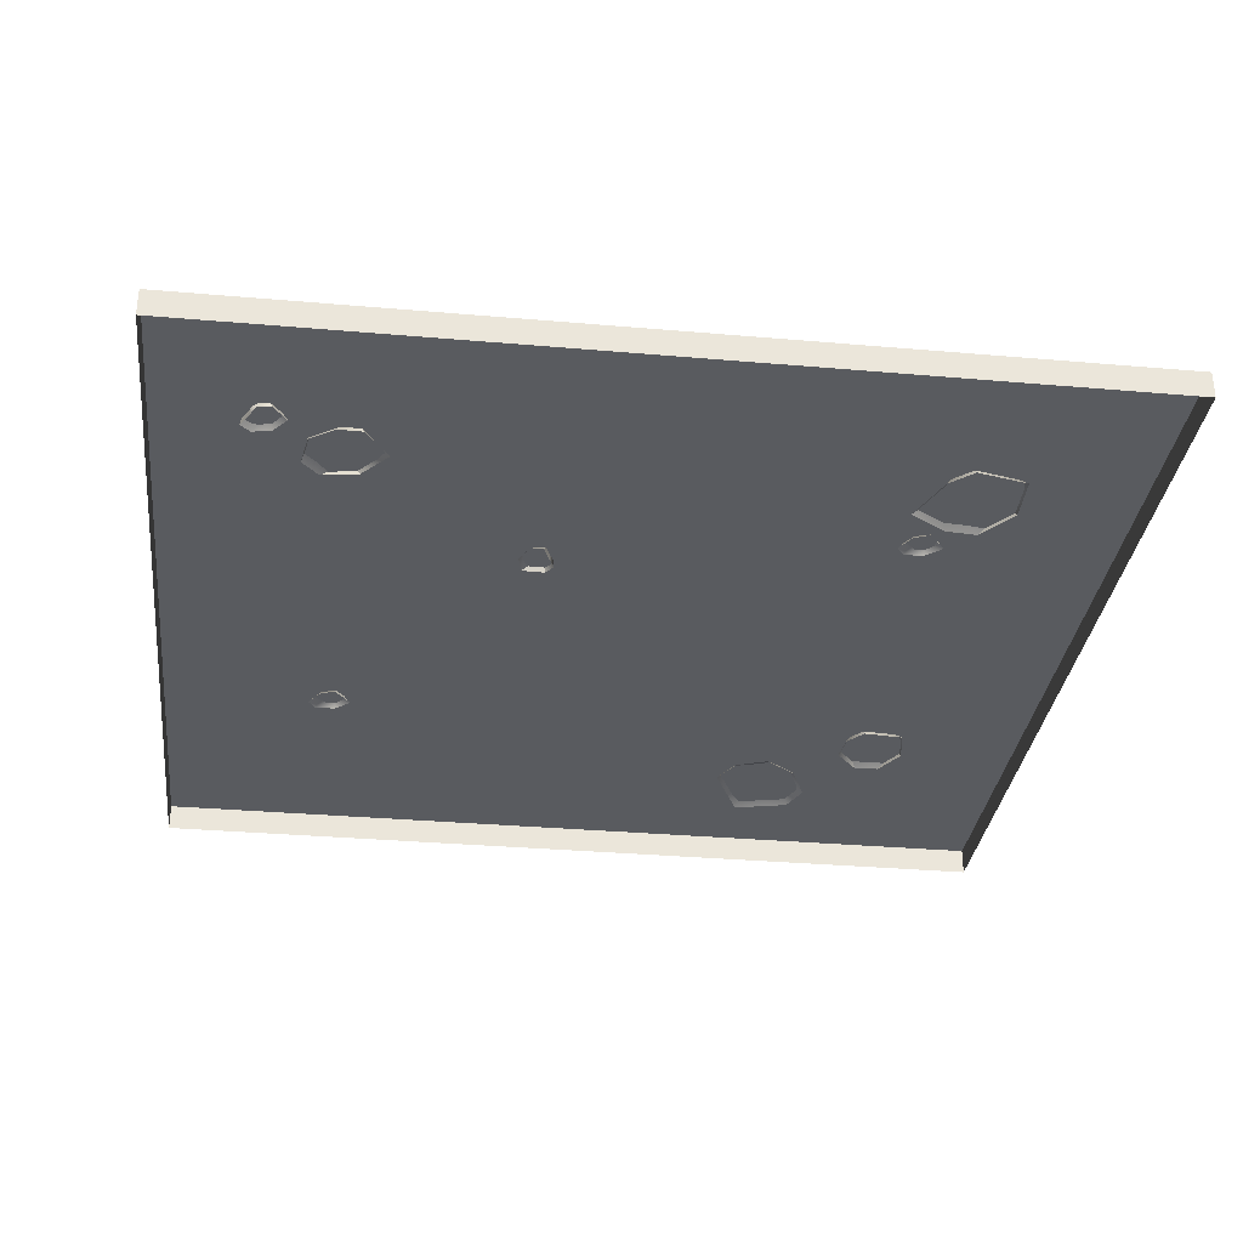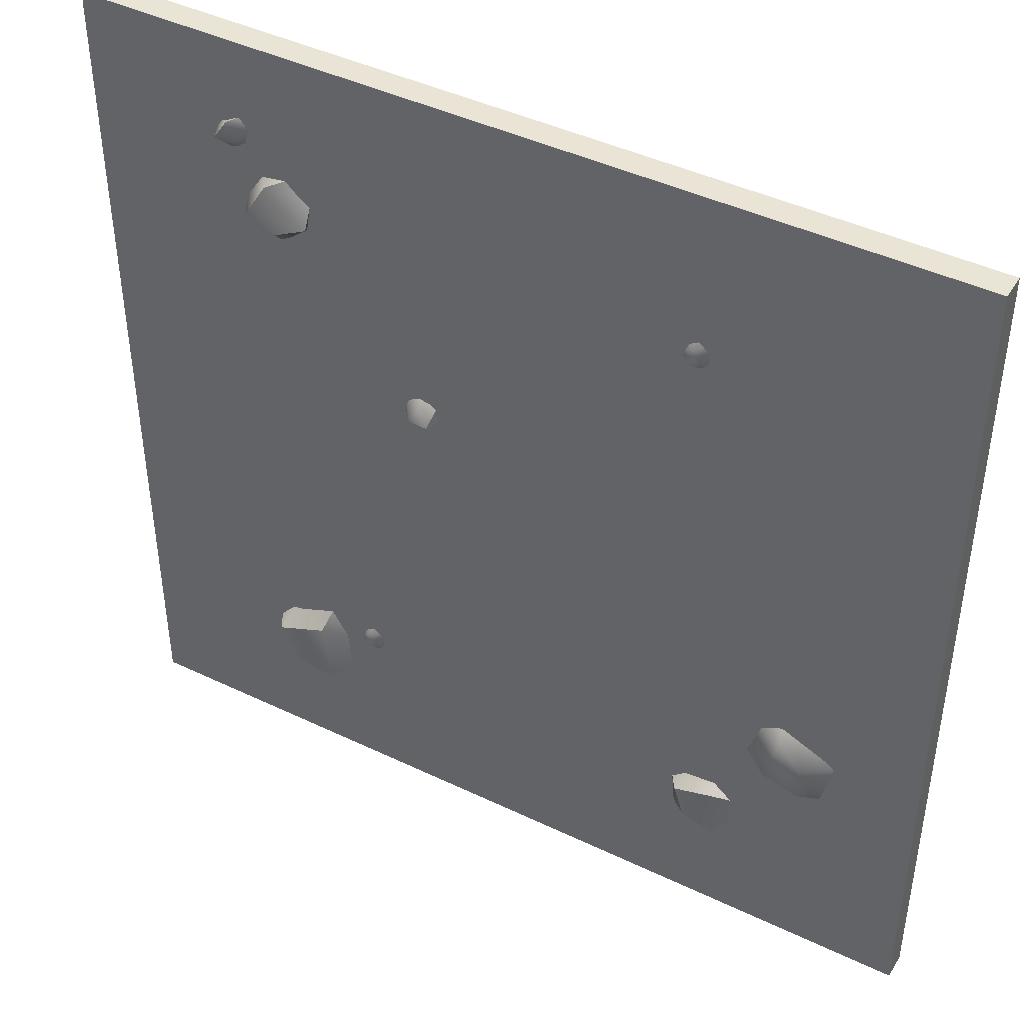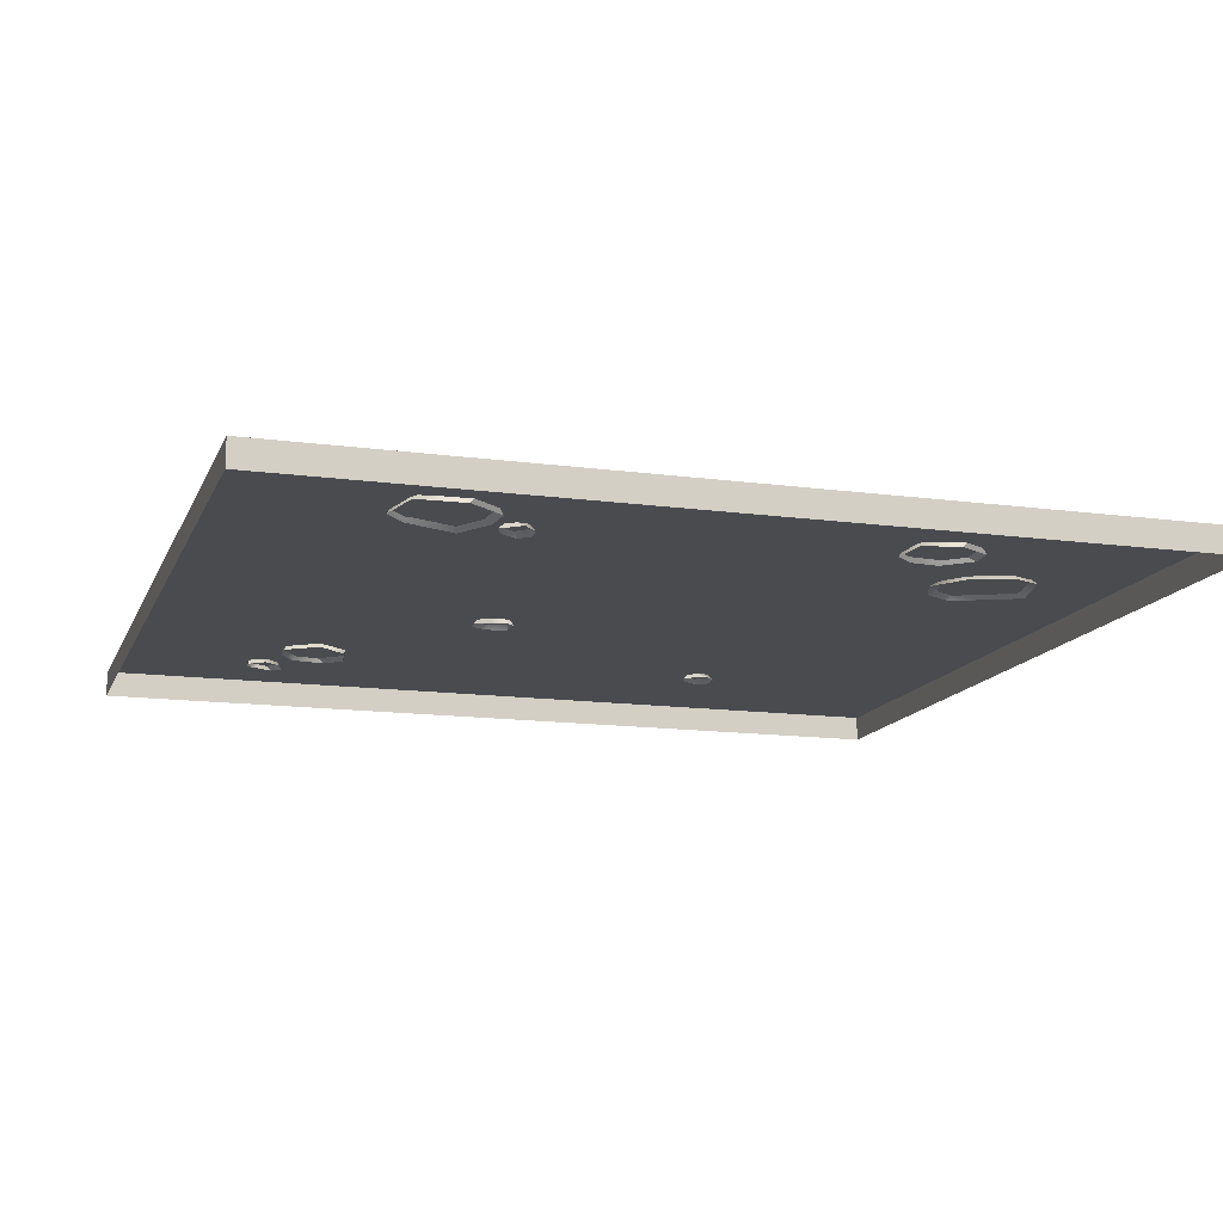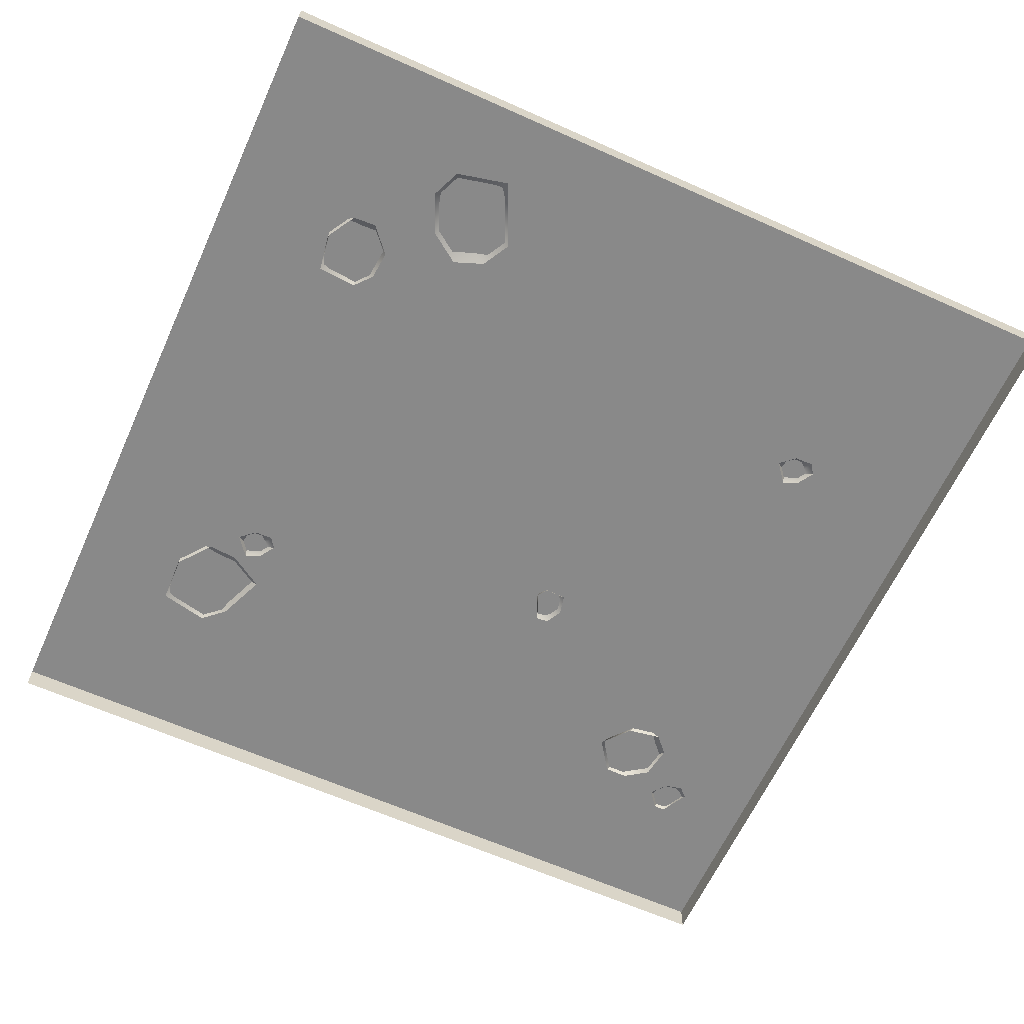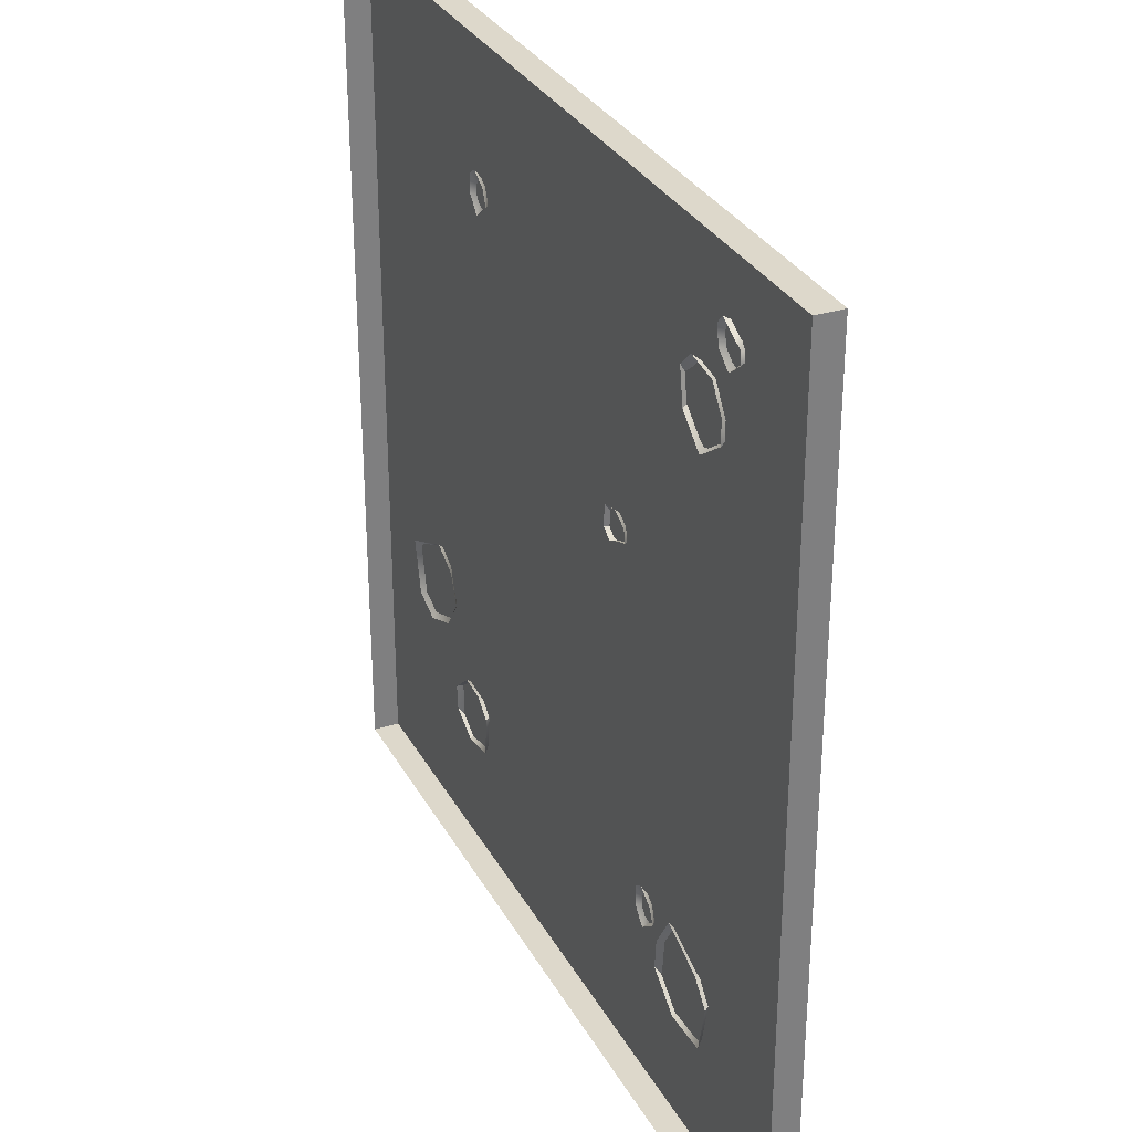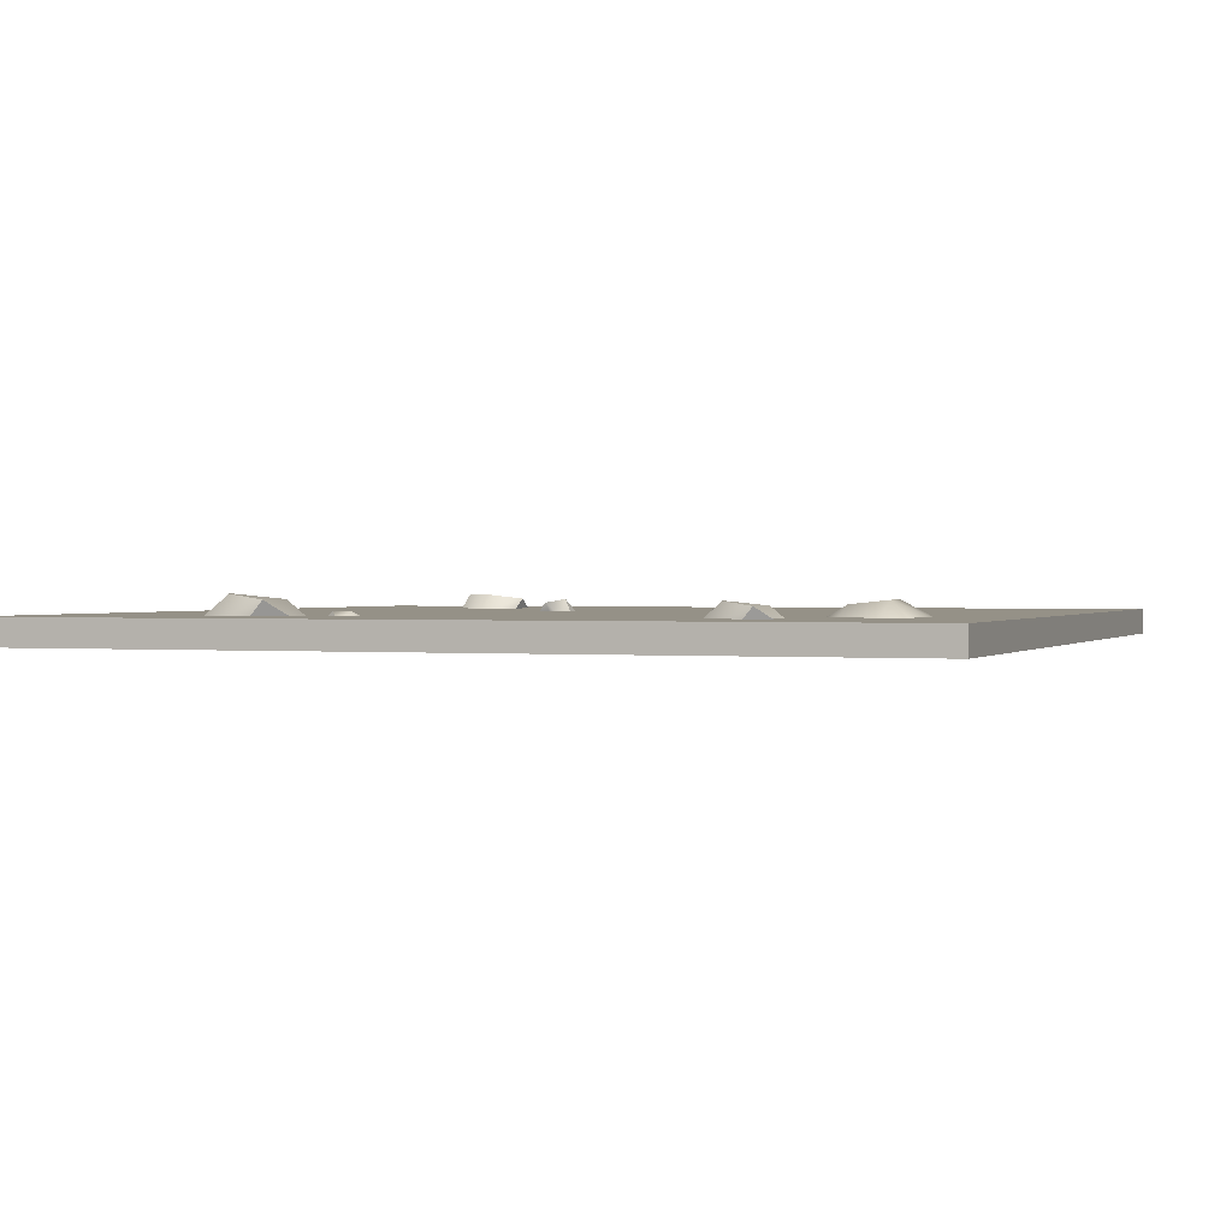
<metadata>
{"format":"obj","ext":"obj","renderer":"f3d","projection":"perspective","resolution":1024,"background":"white","views":[{"elev":-32.2,"azim":83.0,"up":"+Y"},{"elev":43.8,"azim":-150.6,"up":"+Z"},{"elev":-13.7,"azim":163.0,"up":"+Y"},{"elev":-63.0,"azim":-114.4,"up":"+Y"},{"elev":31.2,"azim":65.5,"up":"+Z"},{"elev":0.9,"azim":-159.8,"up":"+Y"}]}
</metadata>
<code>
o floor_dirt_large
v -2 -0.1 2
v 2 -0.1 2
v 2 -0.1 -2
v -2 -0.1 -2
v -2 0.02 2
v -2 0.02 -2
v 2 0.02 -2
v 2 0.02 2
v 1.192 0 -1.166
v 0.964 0 -1.073
v 0.9968 0.08533 -1.188
v 1.013 0 -1.503
v 1.234 0 -1.495
v 1.283 0 -1.268
v 1.13 0.1086 -1.428
v 0.9454 0.08591 -1.491
v 1.213 0.1086 -1.255
v 0.8609 0 -1.239
v 0.8504 0 -1.377
v -1.443 0 -1.068
v -1.256 0 -0.9898
v -1.298 0.07011 -0.9299
v -1.342 0 -0.6294
v -1.637 0 -0.766
v -1.579 0 -1.011
v -1.475 0.08864 -0.8031
v -1.364 0.07058 -0.6952
v -1.476 0.08864 -0.9563
v -1.154 0 -0.8426
v -1.208 0 -0.7029
v 0.3986 -0 0.3343
v 0.4517 -0 0.3591
v 0.4787 0.05872 0.3591
v 0.4472 -0 0.4899
v 0.355 -0 0.4689
v 0.3523 -0 0.3697
v 0.4333 0.05356 0.4455
v 0.3828 0.07473 0.3697
v 0.5316 -0 0.3911
v 0.5251 -0 0.4499
v -0.9171 0 -1.18
v -1.05 0 -1.167
v -1.069 0.06789 -1.218
v -1.022 0 -1.465
v -0.8489 0 -1.435
v -0.8342 0 -1.25
v -0.938 0.0864 -1.393
v -1.077 0.06835 -1.462
v -0.8912 0.0864 -1.247
v -1.17 0 -1.273
v -1.164 0 -1.383
v 1.375 -0 1.577
v 1.322 -0 1.602
v 1.305 0.05872 1.623
v 1.224 -0 1.516
v 1.298 -0 1.458
v 1.377 -0 1.519
v 1.267 0.05356 1.533
v 1.358 0.07473 1.542
v 1.247 -0 1.644
v 1.205 -0 1.602
v 0.8272 0 -1.188
v 0.7973 0 -1.119
v 0.7589 0.03844 -1.131
v 0.6718 0 -1.191
v 0.7343 0 -1.262
v 0.7027 0.03844 -1.192
v 0.7798 0.03844 -1.201
v 0.7181 0 -1.07
v 0.6697 0 -1.104
v -0.7463 -0 1.225
v -0.7762 -0 1.294
v -0.8146 0.03844 1.283
v -0.9017 -0 1.222
v -0.8391 -0 1.151
v -0.8708 0.03844 1.221
v -0.7937 0.03844 1.212
v -0.8554 -0 1.344
v -0.9038 -0 1.31
v 1.261 -0 1.27
v 1.186 -0 1.38
v 1.135 0.06789 1.362
v 0.9744 -0 1.169
v 1.109 -0 1.055
v 1.26 -0 1.161
v 1.084 0.0864 1.15
v 0.9419 0.06835 1.213
v 1.226 0.0864 1.207
v 1.028 -0 1.405
v 0.9472 -0 1.33
f 8 7 6 5
f 3 4 6 7
f 2 3 7 8
f 1 2 8 5
f 4 1 5 6
f 9 11 10
f 10 11 18
f 11 9 17
f 16 17 15
f 13 15 17
f 13 12 16
f 9 14 17
f 11 16 19
f 16 12 19
f 16 11 17
f 18 11 19
f 15 13 16
f 14 13 17
f 20 22 21
f 21 22 29
f 22 20 28
f 27 28 26
f 24 26 28
f 24 23 27
f 20 25 28
f 22 27 30
f 27 23 30
f 27 22 28
f 29 22 30
f 26 24 27
f 25 24 28
f 31 33 32
f 32 33 39
f 33 31 38
f 35 37 38
f 35 34 37
f 31 36 38
f 33 37 40
f 37 34 40
f 37 33 38
f 39 33 40
f 36 35 38
f 41 43 42
f 42 43 50
f 43 41 49
f 48 49 47
f 45 47 49
f 45 44 48
f 41 46 49
f 43 48 51
f 48 44 51
f 48 43 49
f 50 43 51
f 47 45 48
f 46 45 49
f 52 54 53
f 53 54 60
f 54 52 59
f 56 58 59
f 56 55 58
f 52 57 59
f 54 58 61
f 58 55 61
f 58 54 59
f 60 54 61
f 57 56 59
f 62 64 63
f 63 64 69
f 64 62 68
f 66 67 68
f 66 65 67
f 64 67 70
f 67 65 70
f 67 64 68
f 69 64 70
f 62 66 68
f 71 73 72
f 72 73 78
f 73 71 77
f 75 76 77
f 75 74 76
f 73 76 79
f 76 74 79
f 76 73 77
f 78 73 79
f 71 75 77
f 80 82 81
f 81 82 89
f 82 80 88
f 87 88 86
f 84 86 88
f 84 83 87
f 80 85 88
f 82 87 90
f 87 83 90
f 87 82 88
f 89 82 90
f 86 84 87
f 85 84 88

</code>
